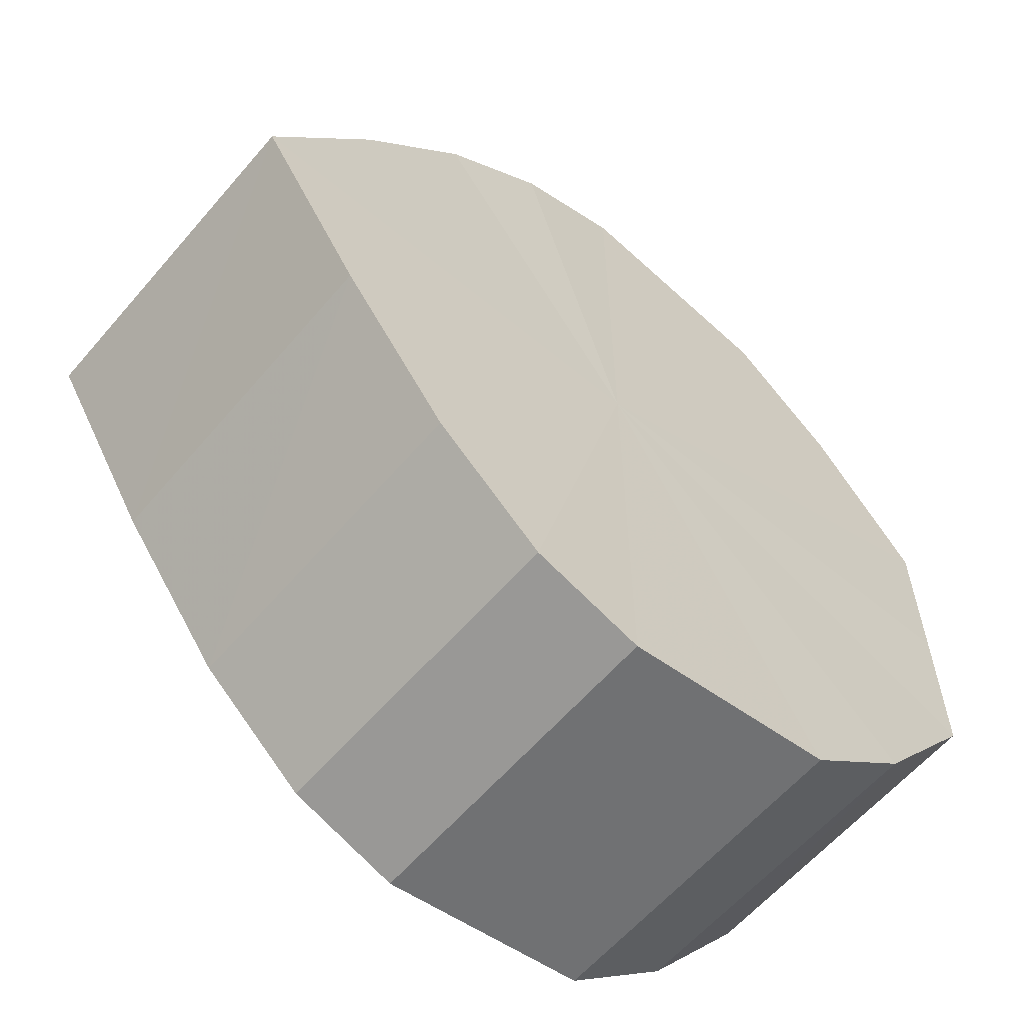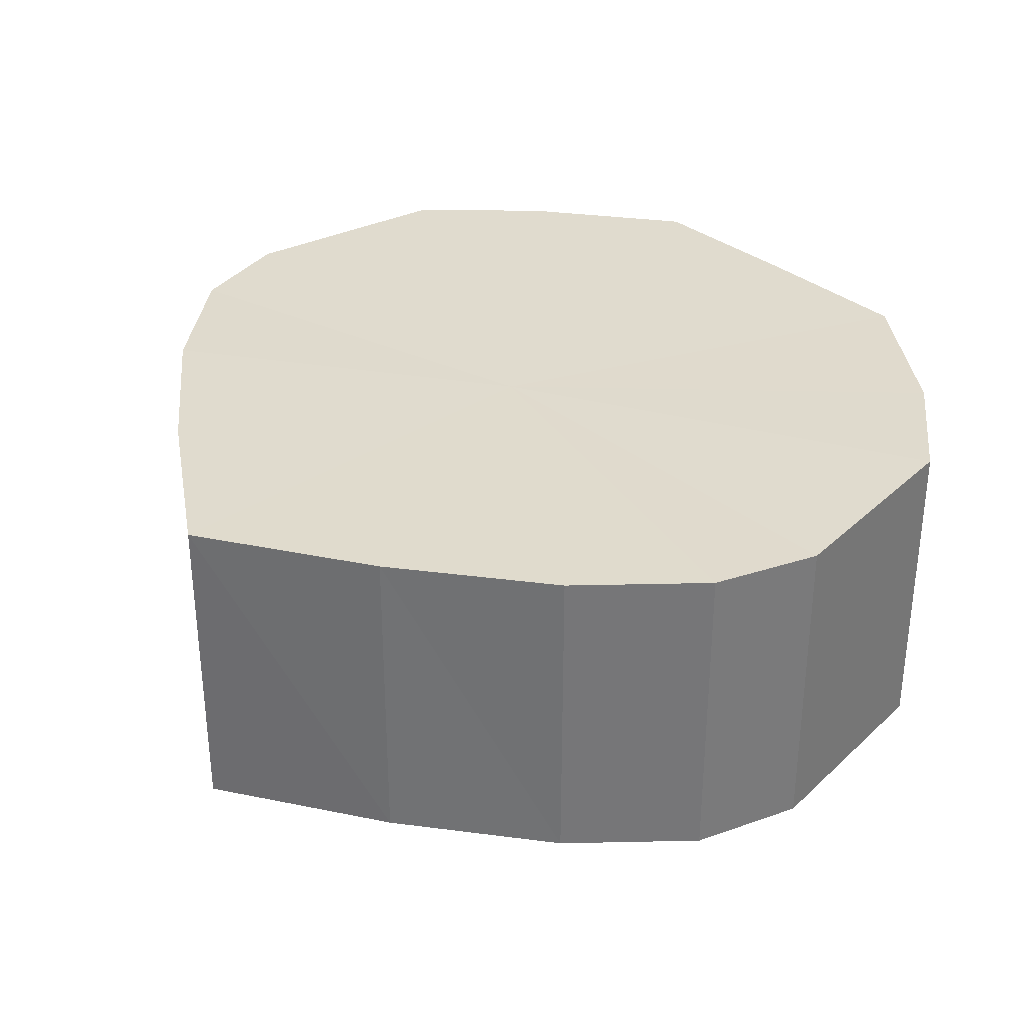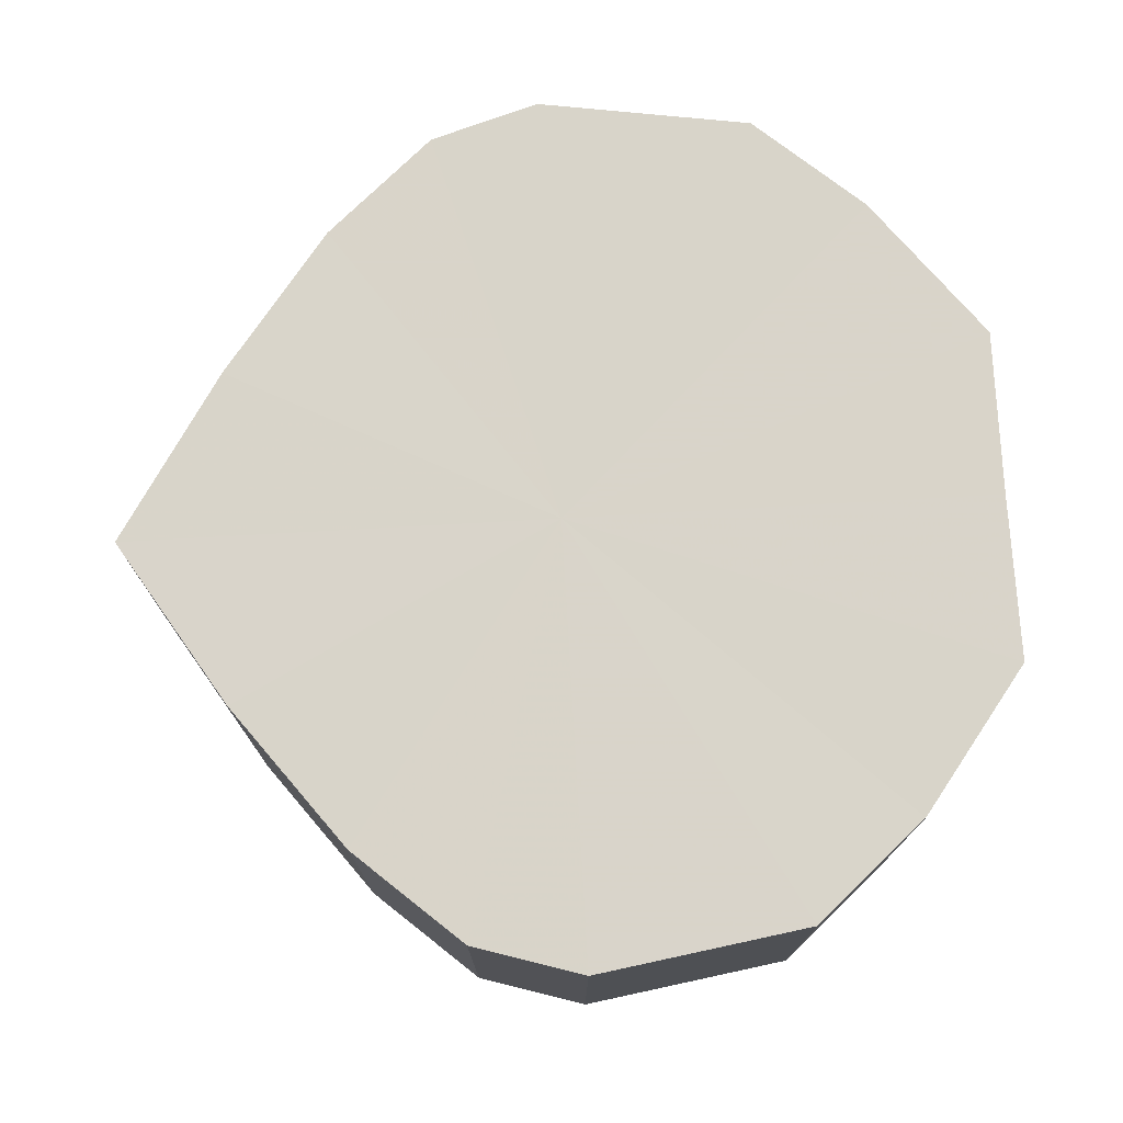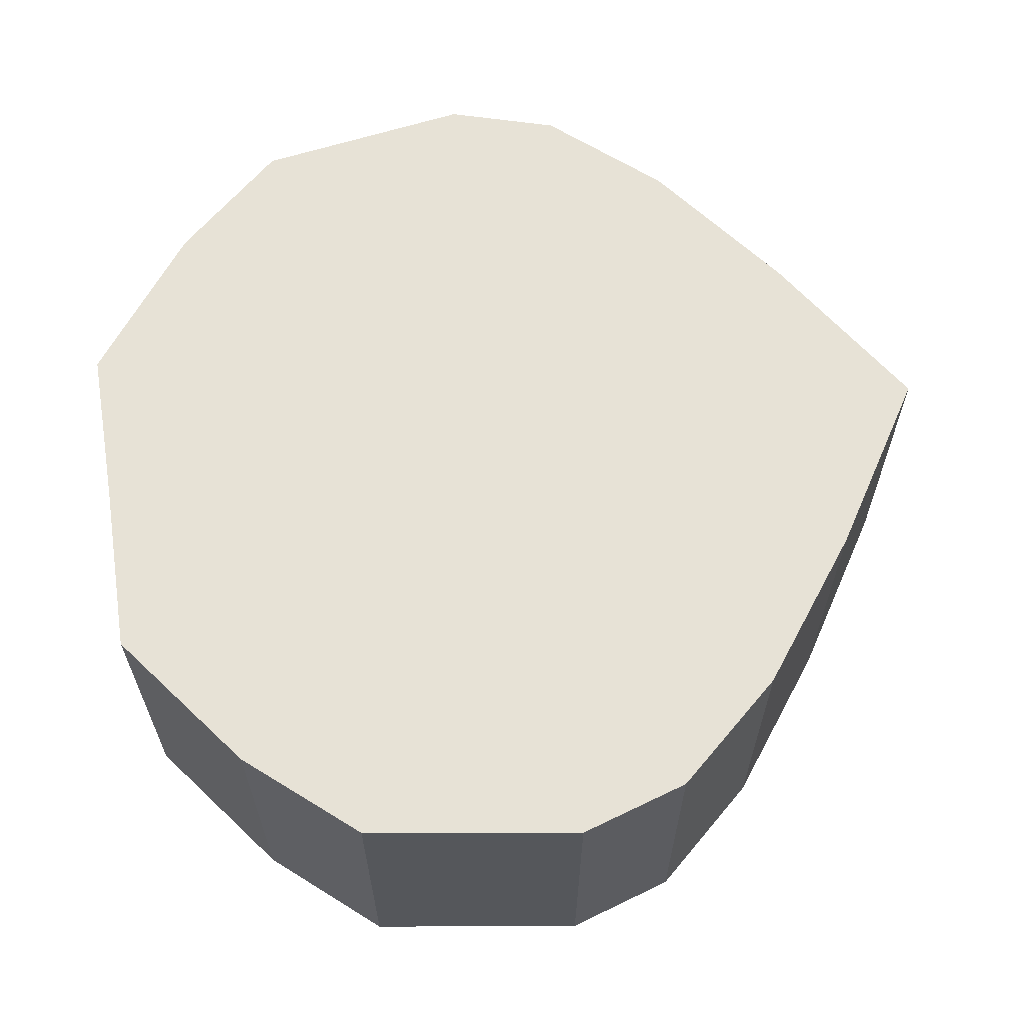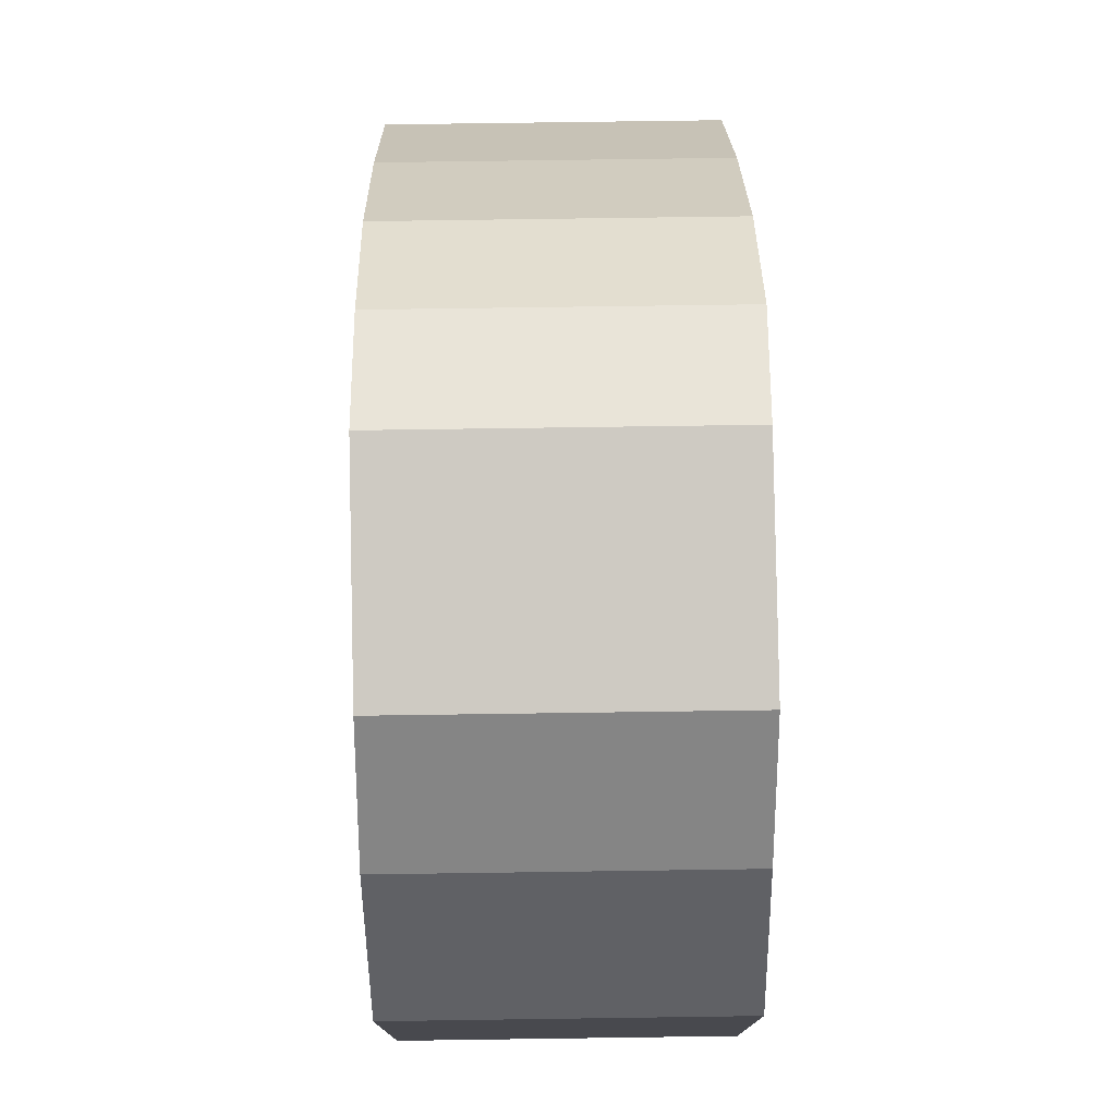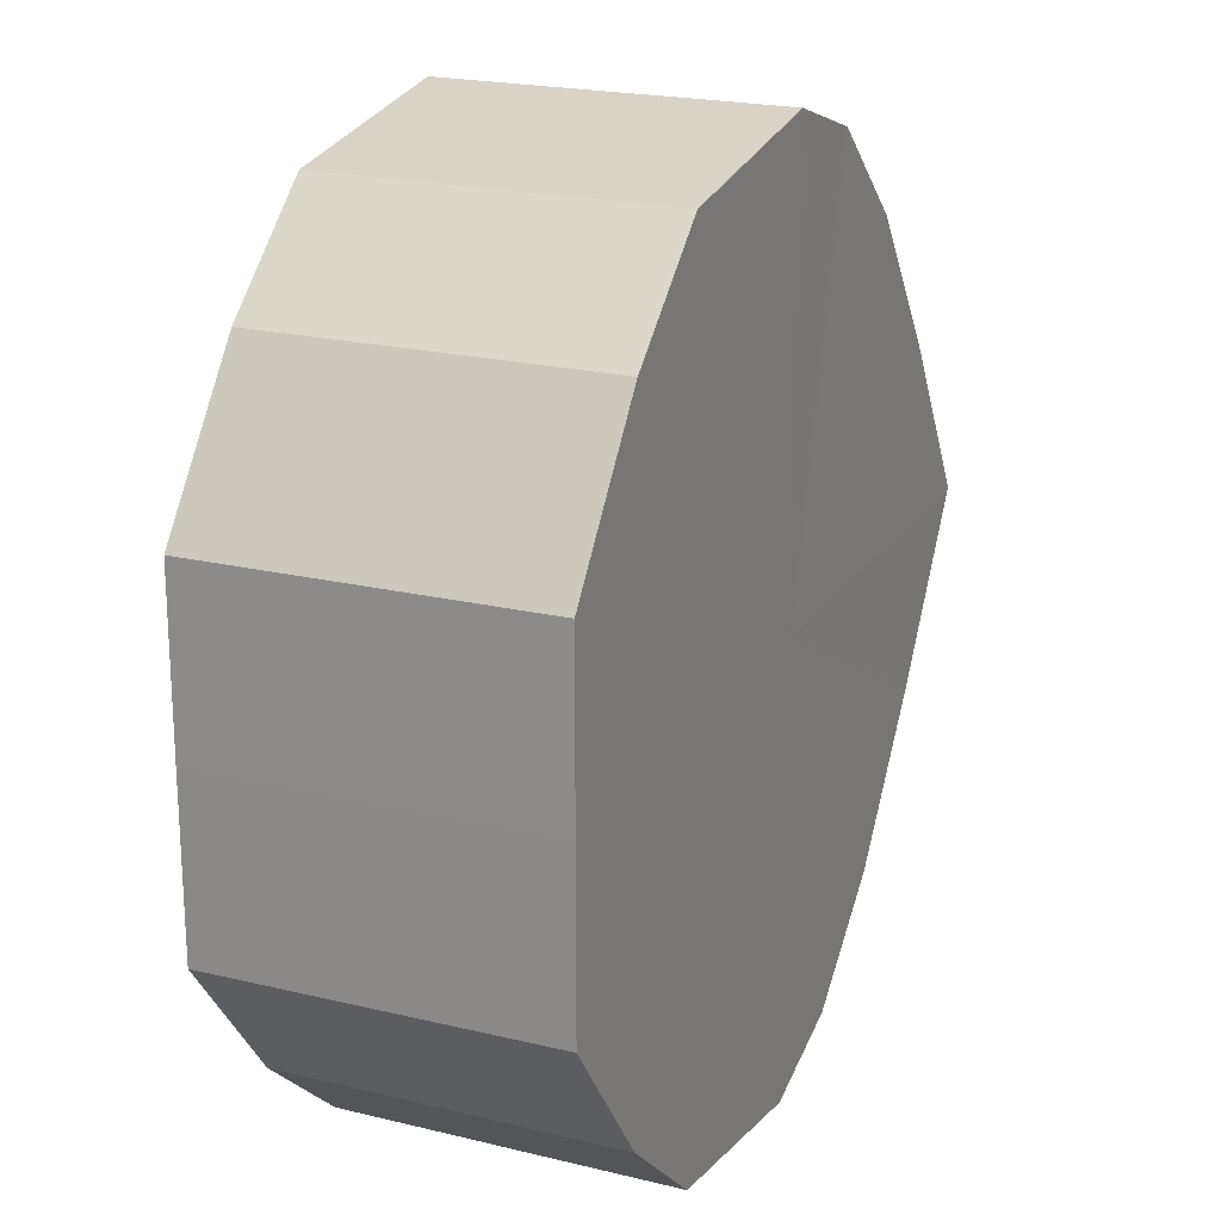
<metadata>
{"format":"obj","ext":"obj","renderer":"f3d","projection":"perspective","resolution":1024,"background":"white","views":[{"elev":-60.3,"azim":-40.5,"up":"+Z"},{"elev":33.4,"azim":-42.5,"up":"+Y"},{"elev":74.9,"azim":-3.2,"up":"+Y"},{"elev":63.2,"azim":171.0,"up":"+Y"},{"elev":77.1,"azim":89.2,"up":"+Z"},{"elev":20.7,"azim":113.6,"up":"+Z"}]}
</metadata>
<code>
o 22287
v 2215 1868 14.35
v 2215 1868 14.37
v 2215 1868 14.35
v 2215 1868 14.38
v 2215 1868 14.37
v 2215 1868 14.34
v 2215 1868 14.34
v 2215 1868 14.39
v 2215 1868 14.38
v 2215 1868 14.32
v 2215 1868 14.32
v 2215 1868 14.39
v 2215 1868 14.39
v 2215 1868 14.31
v 2215 1868 14.31
v 2215 1868 14.39
v 2215 1868 14.39
v 2215 1868 14.31
v 2215 1868 14.31
v 2215 1868 14.38
v 2215 1868 14.39
v 2215 1868 14.31
v 2215 1868 14.31
v 2215 1868 14.37
v 2215 1868 14.38
v 2215 1868 14.32
v 2215 1868 14.32
v 2215 1868 14.35
v 2215 1868 14.37
v 2215 1868 14.34
v 2215 1868 14.34
v 2215 1868 14.35
v 2215 1868 14.35
v 2215 1868 14.37
v 2215 1868 14.37
v 2215 1868 14.38
v 2215 1868 14.38
v 2215 1868 14.34
v 2215 1868 14.35
v 2215 1868 14.32
v 2215 1868 14.34
v 2215 1868 14.39
v 2215 1868 14.39
v 2215 1868 14.31
v 2215 1868 14.32
v 2215 1868 14.31
v 2215 1868 14.31
v 2215 1868 14.39
v 2215 1868 14.39
v 2215 1868 14.31
v 2215 1868 14.31
v 2215 1868 14.32
v 2215 1868 14.31
v 2215 1868 14.39
v 2215 1868 14.39
v 2215 1868 14.34
v 2215 1868 14.32
v 2215 1868 14.35
v 2215 1868 14.34
v 2215 1868 14.38
v 2215 1868 14.38
v 2215 1868 14.37
v 2215 1868 14.35
v 2215 1868 14.37
v 2215 1868 14.35
v 2215 1868 14.37
v 2215 1868 14.35
v 2215 1868 14.38
v 2215 1868 14.34
v 2215 1868 14.39
v 2215 1868 14.32
v 2215 1868 14.39
v 2215 1868 14.31
v 2215 1868 14.39
v 2215 1868 14.31
v 2215 1868 14.38
v 2215 1868 14.31
v 2215 1868 14.37
v 2215 1868 14.32
v 2215 1868 14.35
v 2215 1868 14.34
v 2215 1868 14.35
v 2215 1868 14.35
v 2215 1868 14.37
v 2215 1868 14.34
v 2215 1868 14.38
v 2215 1868 14.32
v 2215 1868 14.39
v 2215 1868 14.31
v 2215 1868 14.39
v 2215 1868 14.31
v 2215 1868 14.39
v 2215 1868 14.31
v 2215 1868 14.38
v 2215 1868 14.32
v 2215 1868 14.37
v 2215 1868 14.34
v 2215 1868 14.35
f 1 2 3
f 2 4 5
f 6 1 7
f 4 8 9
f 10 6 11
f 8 12 13
f 14 10 15
f 12 16 17
f 18 14 19
f 16 20 21
f 22 18 23
f 20 24 25
f 26 22 27
f 24 28 29
f 30 26 31
f 28 30 32
f 33 34 35
f 35 36 37
f 38 39 33
f 40 41 38
f 37 42 43
f 44 45 40
f 46 47 44
f 43 48 49
f 50 51 46
f 52 53 50
f 49 54 55
f 56 57 52
f 58 59 56
f 55 60 61
f 62 63 58
f 61 64 62
f 65 66 67
f 65 68 66
f 65 67 69
f 65 70 68
f 65 69 71
f 65 72 70
f 65 71 73
f 65 74 72
f 65 73 75
f 65 76 74
f 65 75 77
f 65 78 76
f 65 77 79
f 65 80 78
f 65 79 81
f 65 81 80
f 82 83 84
f 82 85 83
f 82 84 86
f 82 87 85
f 82 86 88
f 82 89 87
f 82 88 90
f 82 91 89
f 82 90 92
f 82 93 91
f 82 92 94
f 82 95 93
f 82 94 96
f 82 97 95
f 82 96 98
f 82 98 97

</code>
